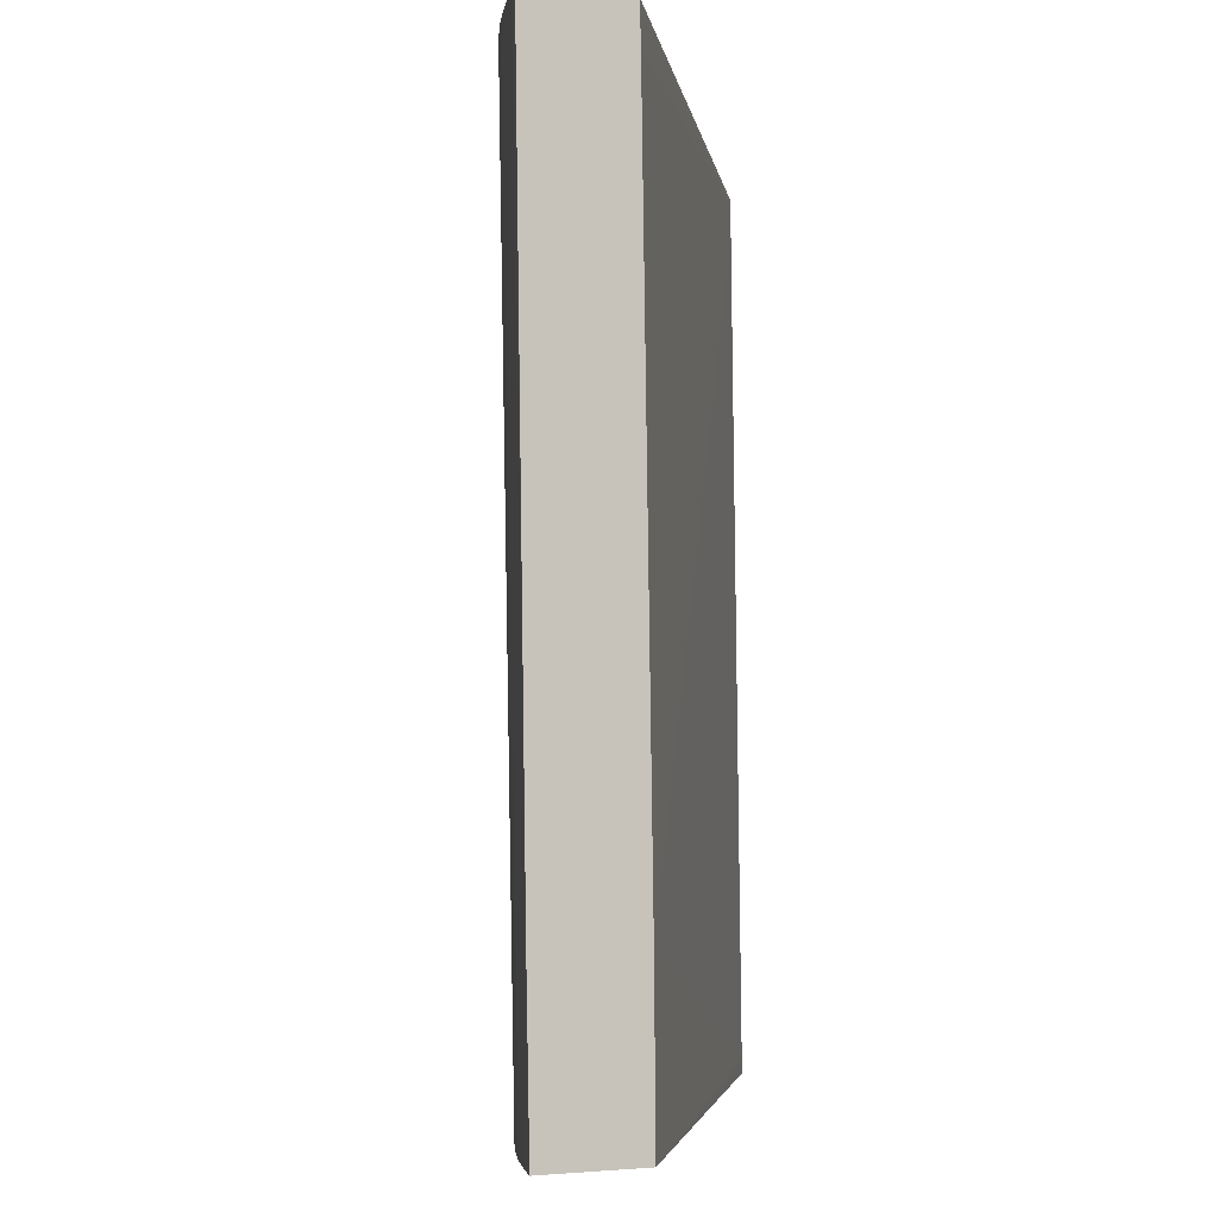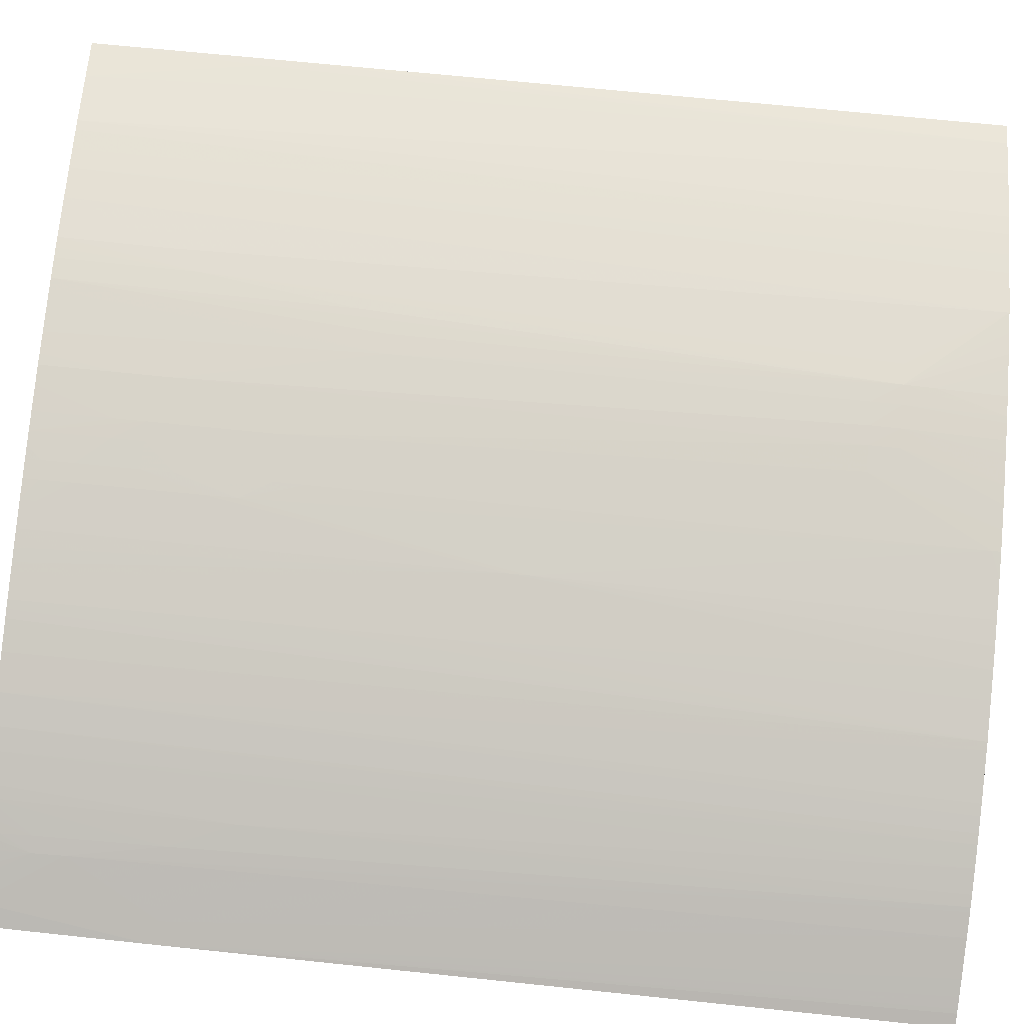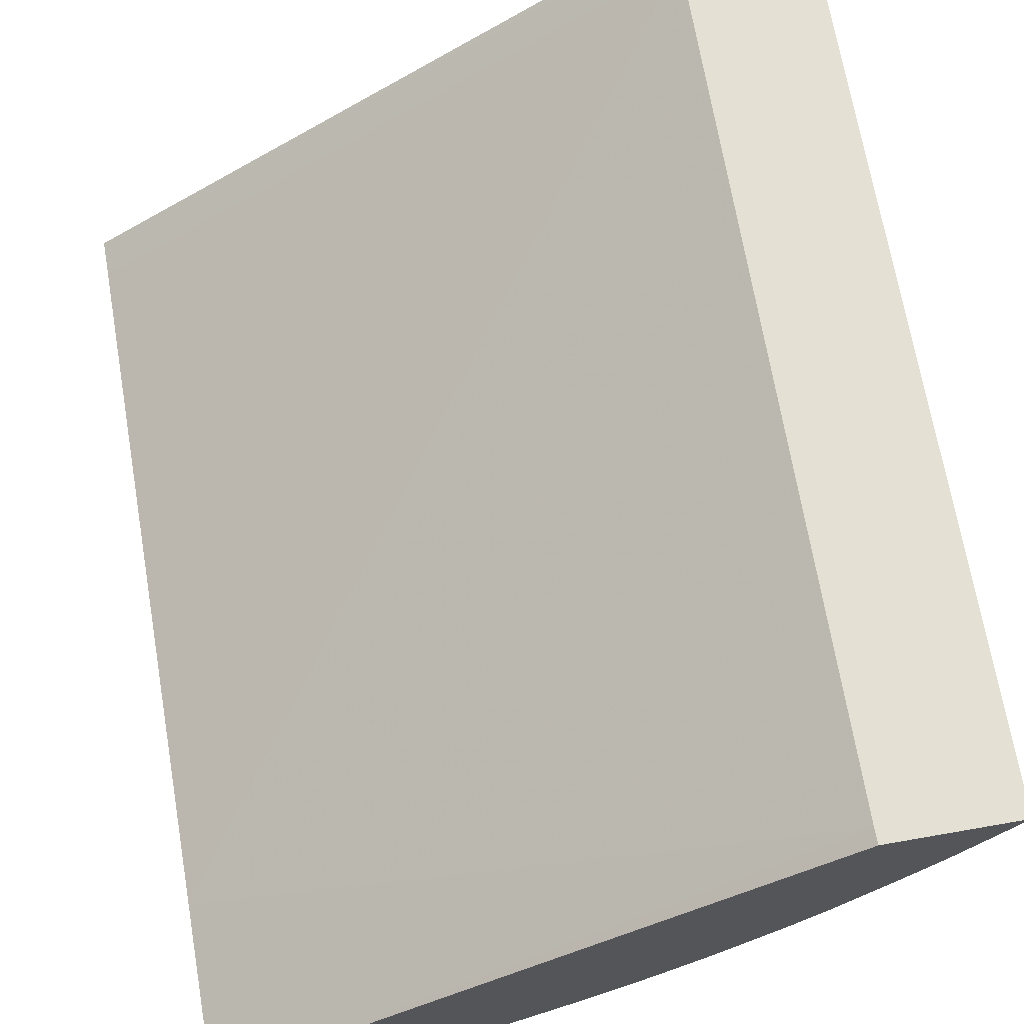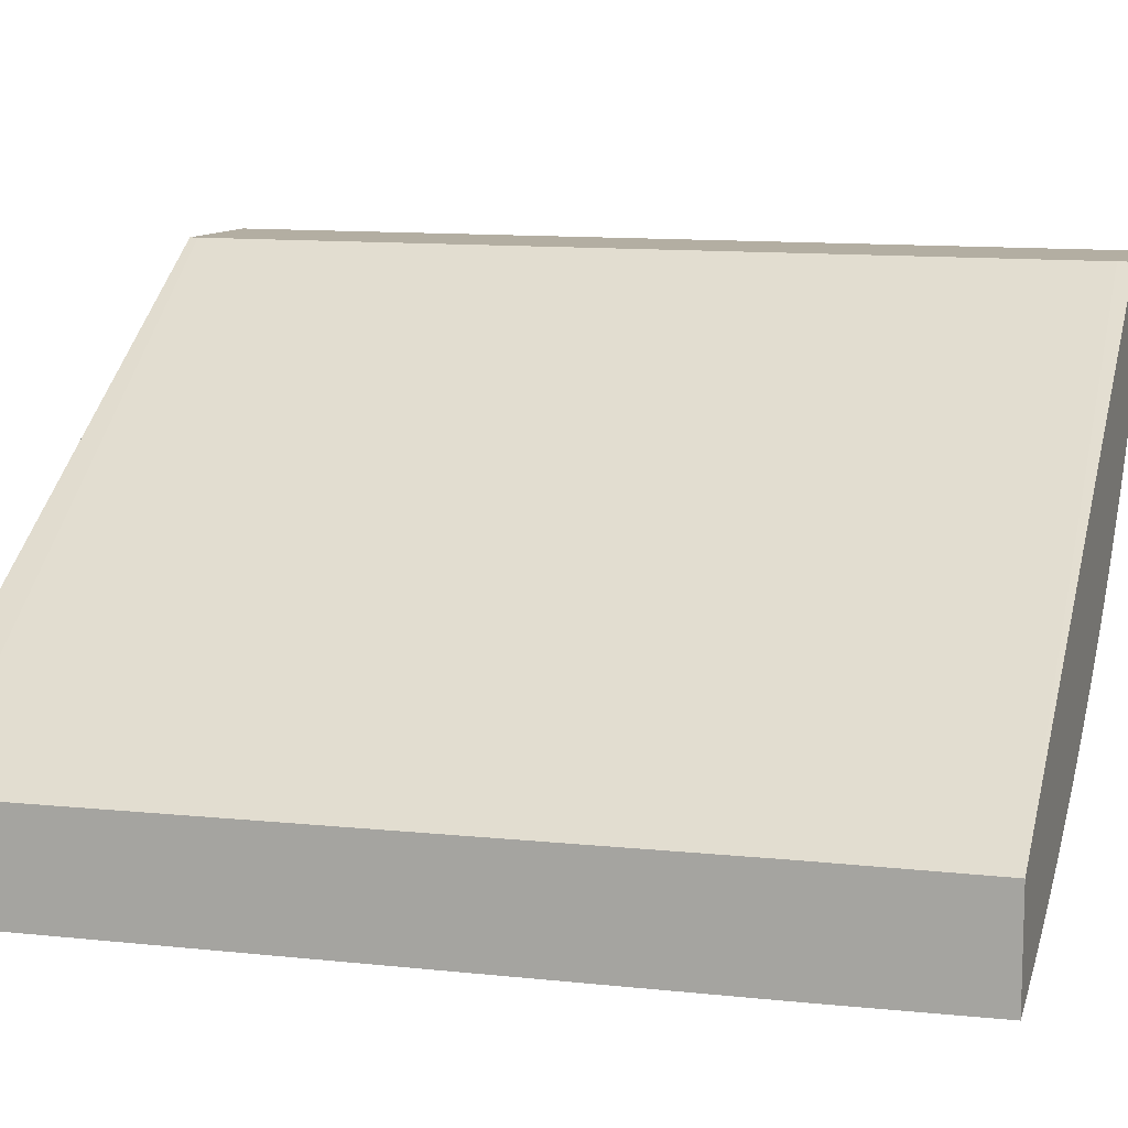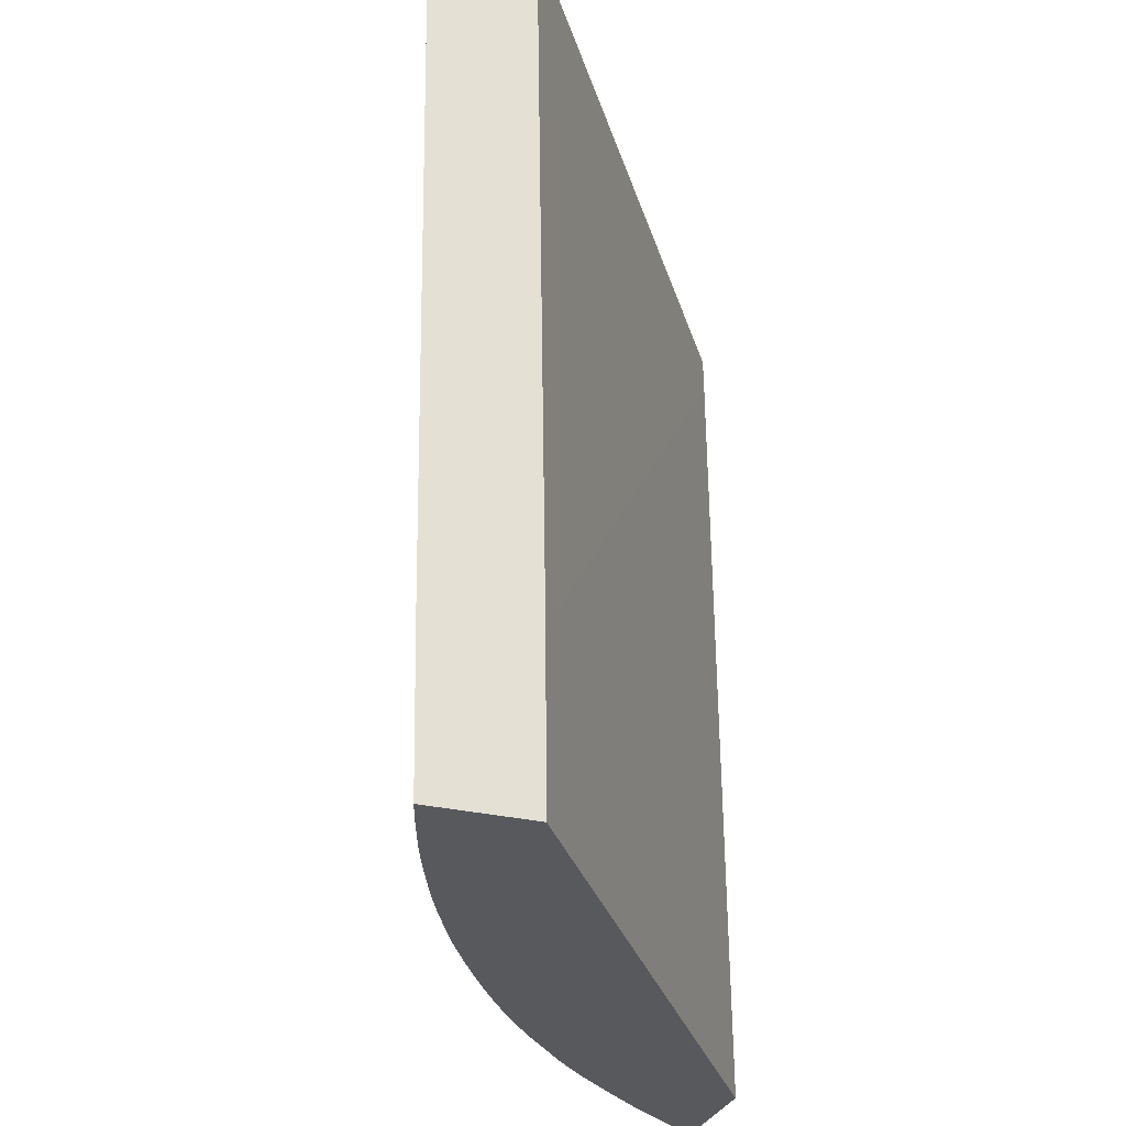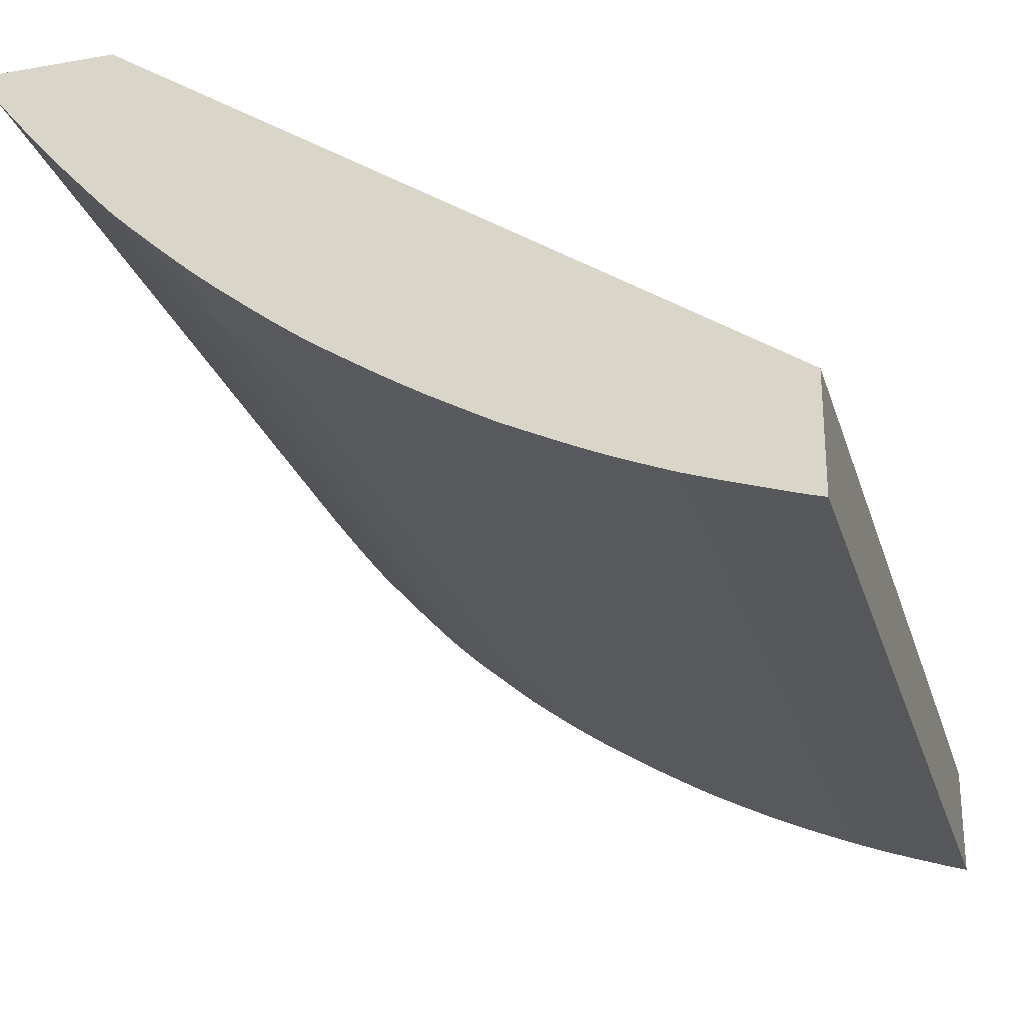
<metadata>
{"format":"obj","ext":"obj","renderer":"f3d","projection":"perspective","resolution":1024,"background":"white","views":[{"elev":-4.0,"azim":64.2,"up":"+Z"},{"elev":-66.2,"azim":-96.5,"up":"+Y"},{"elev":65.3,"azim":169.9,"up":"+Y"},{"elev":10.8,"azim":107.3,"up":"+Y"},{"elev":-30.2,"azim":71.4,"up":"+Z"},{"elev":-26.6,"azim":15.3,"up":"+Y"}]}
</metadata>
<code>
v -0.1789 -0.5862 0.5422
v -0.4748 -0.3862 0.5422
v -0.1789 -0.6394 0.5422
v -0.1789 -0.5857 0.5227
v -0.4746 -0.3862 0.5378
v -0.5378 -0.3862 0.5422
v -0.1857 -0.6375 0.5422
v -0.1789 -0.6339 0.1743
v -0.4741 -0.3862 0.5227
v -0.1789 -0.5805 0.1793
v -0.5377 -0.3864 0.5422
v -0.5299 -0.3862 0.1743
v -0.1878 -0.6368 0.5422
v -0.1894 -0.6304 0.1743
v -0.1894 -0.629 0.09107
v -0.1789 -0.6338 0.1715
v -0.1933 -0.6351 0.5422
v -0.2014 -0.6325 0.5422
v -0.1789 -0.5805 0.1743
v -0.4653 -0.3862 0.09849
v -0.5314 -0.3954 0.5422
v -0.528 -0.3862 0.09107
v -0.5272 -0.3898 0.1743
v -0.2137 -0.6217 0.1288
v -0.2197 -0.6266 0.5422
v -0.2133 -0.6216 0.1136
v -0.2045 -0.6242 0.09849
v -0.2052 -0.6237 0.09107
v -0.1789 -0.6322 0.09107
v -0.1789 -0.5798 0.09107
v -0.4654 -0.3862 0.09107
v -0.5202 -0.4099 0.5422
v -0.5197 -0.3997 0.1743
v -0.5091 -0.411 0.09107
v -0.5262 -0.3885 0.09107
v -0.5186 -0.3986 0.09107
v -0.5157 -0.4024 0.09107
v -0.2227 -0.6196 0.1894
v -0.2224 -0.6195 0.1743
v -0.2209 -0.6188 0.1136
v -0.2312 -0.6226 0.5422
v -0.2334 -0.6218 0.5422
v -0.2203 -0.6187 0.09849
v -0.2193 -0.6189 0.09107
v -0.2124 -0.6213 0.09107
v -0.518 -0.4126 0.5422
v -0.4994 -0.4235 0.09107
v -0.5129 -0.4061 0.09107
v -0.2349 -0.613 0.09107
v -0.2349 -0.6152 0.2046
v -0.2275 -0.6158 0.09107
v -0.2388 -0.6197 0.5422
v -0.5162 -0.4148 0.5422
v -0.4959 -0.4276 0.09107
v -0.4978 -0.4368 0.5422
v -0.5042 -0.4293 0.5422
v -0.5117 -0.4202 0.5422
v -0.2408 -0.6106 0.09107
v -0.2547 -0.6048 0.09107
v -0.251 -0.6064 0.09107
v -0.25 -0.6153 0.5422
v -0.4887 -0.4358 0.09107
v -0.4923 -0.4429 0.5422
v -0.4852 -0.4398 0.09107
v -0.4817 -0.4437 0.09107
v -0.2651 -0.6004 0.09107
v -0.2601 -0.611 0.5422
v -0.4902 -0.4453 0.5422
v -0.4707 -0.4557 0.09107
v -0.4833 -0.4529 0.5422
v -0.4882 -0.4475 0.5422
v -0.272 -0.5973 0.09107
v -0.2648 -0.6089 0.5422
v -0.4561 -0.4713 0.09107
v -0.4567 -0.472 0.1439
v -0.4687 -0.4687 0.5422
v -0.4758 -0.4612 0.5422
v -0.4779 -0.4588 0.5422
v -0.2791 -0.594 0.09107
v -0.272 -0.6057 0.5422
v -0.4522 -0.4752 0.09107
v -0.4492 -0.4797 0.1591
v -0.4454 -0.4909 0.4924
v -0.4377 -0.4985 0.4924
v -0.4612 -0.476 0.5422
v -0.291 -0.5881 0.09107
v -0.2773 -0.6032 0.5422
v -0.2799 -0.6019 0.5422
v -0.2907 -0.5967 0.5422
v -0.2956 -0.5943 0.5422
v -0.2992 -0.5925 0.5422
v -0.4484 -0.4789 0.09107
v -0.4408 -0.4861 0.09107
v -0.4426 -0.4879 0.2349
v -0.4299 -0.5049 0.4772
v -0.4301 -0.505 0.4924
v -0.4297 -0.5047 0.5422
v -0.4376 -0.4984 0.5075
v -0.4477 -0.4885 0.5422
v -0.4531 -0.4836 0.5422
v -0.4589 -0.4782 0.5422
v -0.4345 -0.4956 0.25
v -0.4269 -0.5023 0.25
v -0.2955 -0.5859 0.09107
v -0.3028 -0.5908 0.5422
v -0.4364 -0.49 0.09107
v -0.4209 -0.5124 0.4772
v -0.421 -0.5125 0.4924
v -0.4206 -0.5122 0.5422
v -0.4271 -0.5068 0.5422
v -0.4372 -0.498 0.5422
v -0.4205 -0.5037 0.09107
v -0.4086 -0.5148 0.1288
v -0.409 -0.5151 0.1535
v -0.309 -0.579 0.09107
v -0.3066 -0.5886 0.5422
v -0.32 -0.5767 0.2955
v -0.3187 -0.576 0.2197
v -0.3166 -0.5748 0.09107
v -0.3129 -0.5769 0.09107
v -0.4134 -0.5185 0.4772
v -0.4135 -0.5185 0.4924
v -0.4035 -0.5259 0.5422
v -0.413 -0.5183 0.5422
v -0.4152 -0.5166 0.5422
v -0.4123 -0.5107 0.09107
v -0.4013 -0.5209 0.1439
v -0.408 -0.5143 0.09107
v -0.3192 -0.5815 0.5422
v -0.3275 -0.5724 0.2955
v -0.3238 -0.5789 0.5422
v -0.3314 -0.5746 0.5422
v -0.3485 -0.5606 0.3165
v -0.3258 -0.5695 0.09107
v -0.403 -0.526 0.4772
v -0.3863 -0.5389 0.5422
v -0.3923 -0.5291 0.2046
v -0.3959 -0.5318 0.5422
v -0.3981 -0.5301 0.5422
v -0.4011 -0.5207 0.1288
v -0.3914 -0.5285 0.1439
v -0.4005 -0.5201 0.09107
v -0.3383 -0.5705 0.5422
v -0.3487 -0.5607 0.3257
v -0.366 -0.547 0.1894
v -0.3658 -0.5469 0.1743
v -0.3484 -0.5605 0.3064
v -0.3371 -0.5628 0.09107
v -0.3313 -0.5663 0.09107
v -0.378 -0.5449 0.5378
v -0.378 -0.5449 0.5422
v -0.3838 -0.5339 0.1439
v -0.3847 -0.5344 0.2046
v -0.3849 -0.5345 0.2197
v -0.3911 -0.5283 0.1288
v -0.3828 -0.5332 0.09107
v -0.3836 -0.5337 0.1288
v -0.3904 -0.5277 0.09107
v -0.3409 -0.5689 0.5422
v -0.3482 -0.5643 0.5422
v -0.3513 -0.5624 0.5422
v -0.3535 -0.561 0.5422
v -0.3672 -0.552 0.5422
v -0.3739 -0.5421 0.2197
v -0.3738 -0.5419 0.2046
v -0.3731 -0.5416 0.1591
v -0.3728 -0.5415 0.1439
v -0.3726 -0.5413 0.1288
v -0.3724 -0.5411 0.1136
v -0.3648 -0.5462 0.1136
v -0.356 -0.5513 0.09849
v -0.3447 -0.5583 0.09107
v -0.3773 -0.5371 0.09107
v -0.3721 -0.5409 0.09849
v -0.3645 -0.546 0.09849
v -0.356 -0.5511 0.09107
v -0.3719 -0.5408 0.09107
v -0.3643 -0.5459 0.09107
f 95 107 96
f 93 106 103
f 91 105 104
f 95 103 107
f 86 91 104
f 84 103 95
f 93 103 102
f 84 102 103
f 84 98 99
f 84 94 93
f 84 101 85
f 84 100 101
f 84 99 100
f 84 97 98
f 84 96 97
f 96 107 108
f 82 84 83
f 84 95 96
f 84 93 102
f 96 108 109
f 105 120 115
f 96 110 97
f 108 124 125
f 82 94 84
f 108 123 124
f 108 122 123
f 108 121 122
f 107 114 121
f 107 121 108
f 105 119 120
f 96 109 110
f 105 118 119
f 105 116 117
f 104 105 115
f 103 114 107
f 103 113 114
f 103 112 113
f 103 106 112
f 98 111 99
f 97 111 98
f 105 117 118
f 82 93 94
f 54 62 55
f 81 92 82
f 65 69 70
f 63 65 68
f 59 67 66
f 59 61 67
f 55 65 63
f 55 64 65
f 55 62 64
f 50 61 59
f 65 70 71
f 50 52 61
f 50 59 60
f 49 50 58
f 47 57 53
f 47 56 57
f 47 55 56
f 47 54 55
f 46 47 53
f 108 125 109
f 50 60 58
f 82 92 93
f 65 71 68
f 66 73 72
f 79 91 86
f 79 90 91
f 79 89 90
f 79 88 89
f 79 87 88
f 79 80 87
f 76 82 83
f 76 84 85
f 66 67 73
f 76 83 84
f 74 82 75
f 74 81 82
f 72 73 80
f 69 78 70
f 69 77 78
f 69 76 77
f 69 75 76
f 69 74 75
f 75 82 76
f 112 126 113
f 150 163 151
f 113 126 128
f 43 51 44
f 147 172 148
f 146 172 147
f 146 171 172
f 146 170 171
f 146 169 170
f 146 168 169
f 146 167 168
f 150 154 164
f 145 150 164
f 145 166 167
f 145 165 166
f 145 164 165
f 144 150 145
f 144 163 150
f 144 162 163
f 144 161 162
f 144 160 161
f 145 167 146
f 144 159 160
f 152 157 167
f 152 166 165
f 175 178 176
f 175 177 178
f 174 177 175
f 173 177 174
f 171 176 172
f 171 175 176
f 170 175 171
f 169 175 170
f 152 167 166
f 169 174 175
f 157 174 169
f 157 173 174
f 157 168 167
f 156 173 157
f 155 158 156
f 153 164 154
f 153 165 164
f 152 165 153
f 157 169 168
f 143 159 144
f 142 158 155
f 141 157 152
f 127 128 140
f 122 139 123
f 122 138 139
f 122 136 138
f 121 137 135
f 121 127 137
f 121 136 122
f 121 135 136
f 127 140 141
f 118 134 119
f 118 130 133
f 117 132 130
f 117 131 132
f 117 129 131
f 117 130 118
f 116 129 117
f 114 127 121
f 113 128 127
f 118 133 134
f 127 141 137
f 128 142 140
f 130 132 133
f 141 156 157
f 141 155 156
f 141 142 155
f 140 142 141
f 137 154 150
f 137 153 154
f 137 152 153
f 137 141 152
f 136 150 151
f 135 137 150
f 135 150 136
f 133 144 145
f 133 149 134
f 133 148 149
f 133 147 148
f 133 146 147
f 133 145 146
f 132 144 133
f 132 143 144
f 113 127 114
f 42 52 50
f 72 80 79
f 40 49 51
f 1 16 29
f 1 8 16
f 1 3 8
f 1 7 3
f 1 13 7
f 1 17 13
f 1 18 17
f 1 25 18
f 1 29 30
f 1 41 25
f 1 52 42
f 1 61 52
f 1 67 61
f 1 73 67
f 1 80 73
f 1 87 80
f 1 88 87
f 1 89 88
f 1 42 41
f 1 90 89
f 1 30 19
f 1 10 4
f 8 18 14
f 8 17 18
f 8 13 17
f 8 15 16
f 8 14 15
f 7 13 8
f 6 12 11
f 4 10 9
f 1 19 10
f 4 9 5
f 2 12 6
f 2 22 12
f 2 31 22
f 2 20 31
f 2 9 20
f 2 5 9
f 1 5 2
f 1 4 5
f 3 7 8
f 1 91 90
f 1 105 91
f 1 129 116
f 1 76 85
f 1 77 76
f 1 78 77
f 1 70 78
f 1 71 70
f 1 68 71
f 1 63 68
f 1 55 63
f 1 85 101
f 1 56 55
f 1 53 57
f 1 46 53
f 1 32 46
f 1 21 32
f 1 11 21
f 1 6 11
f 1 2 6
f 40 51 43
f 1 57 56
f 1 101 100
f 1 100 99
f 1 99 111
f 1 131 129
f 1 132 131
f 1 143 132
f 1 159 143
f 1 160 159
f 1 161 160
f 1 162 161
f 1 163 162
f 1 151 163
f 1 136 151
f 1 138 136
f 1 139 138
f 1 123 139
f 1 124 123
f 1 125 124
f 1 109 125
f 1 110 109
f 1 97 110
f 1 111 97
f 9 10 19
f 9 19 20
f 1 116 105
f 12 22 23
f 22 35 23
f 21 34 32
f 21 33 34
f 21 23 33
f 20 30 31
f 19 30 20
f 15 24 26
f 15 29 16
f 23 36 37
f 15 30 29
f 15 22 31
f 15 35 22
f 15 36 35
f 15 37 36
f 15 48 37
f 15 34 48
f 15 47 34
f 15 54 47
f 15 31 30
f 15 62 54
f 23 37 33
f 24 39 40
f 39 50 49
f 11 12 21
f 39 42 50
f 39 49 40
f 38 42 39
f 33 48 34
f 33 37 48
f 32 47 46
f 24 38 39
f 32 34 47
f 26 45 28
f 26 44 45
f 26 43 44
f 26 40 43
f 24 42 38
f 24 41 42
f 24 25 41
f 24 40 26
f 26 28 27
f 15 64 62
f 23 35 36
f 15 69 65
f 15 115 120
f 15 104 115
f 15 86 104
f 15 79 86
f 15 72 79
f 15 66 72
f 15 59 66
f 15 58 60
f 15 49 58
f 15 120 119
f 15 51 49
f 15 45 44
f 15 28 45
f 15 27 28
f 15 26 27
f 14 25 24
f 14 18 25
f 15 65 64
f 14 24 15
f 12 23 21
f 15 44 51
f 15 119 134
f 15 60 59
f 15 134 149
f 15 74 69
f 15 92 81
f 15 93 92
f 15 106 93
f 15 112 106
f 15 126 112
f 15 128 126
f 15 142 128
f 15 158 142
f 15 81 74
f 15 173 156
f 15 156 158
f 15 177 173
f 15 178 177
f 15 176 178
f 15 172 176
f 15 148 172
f 15 149 148

</code>
